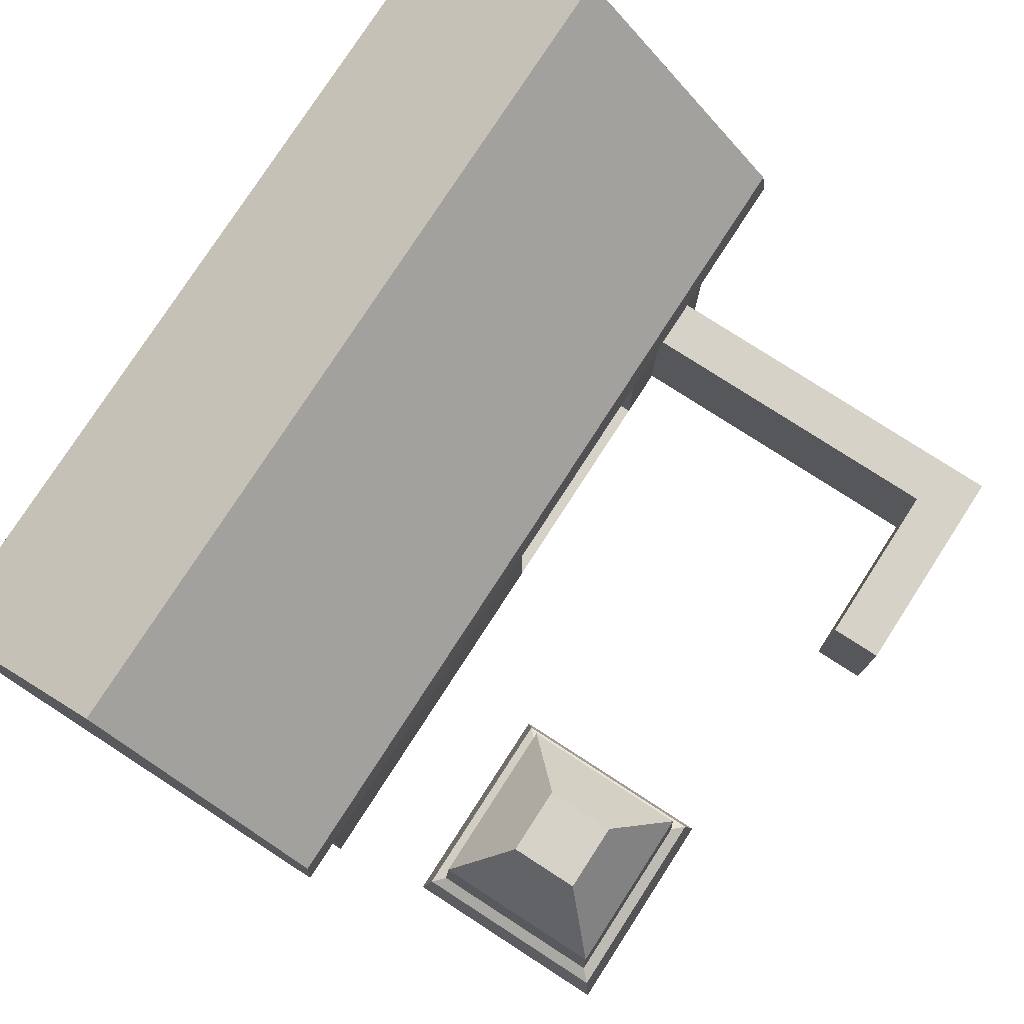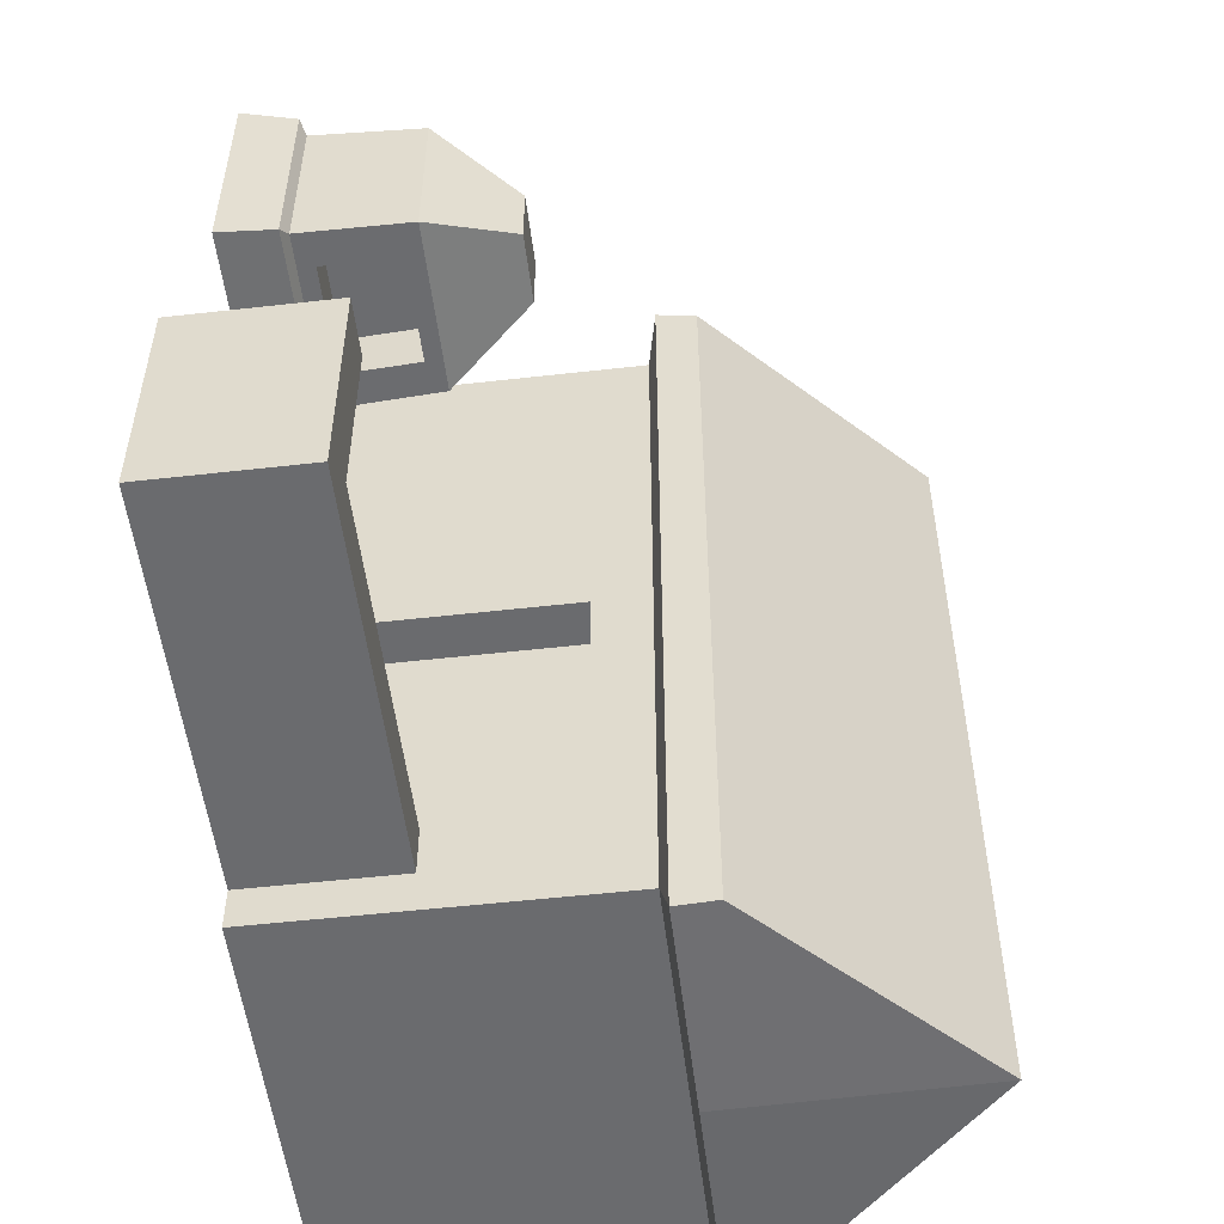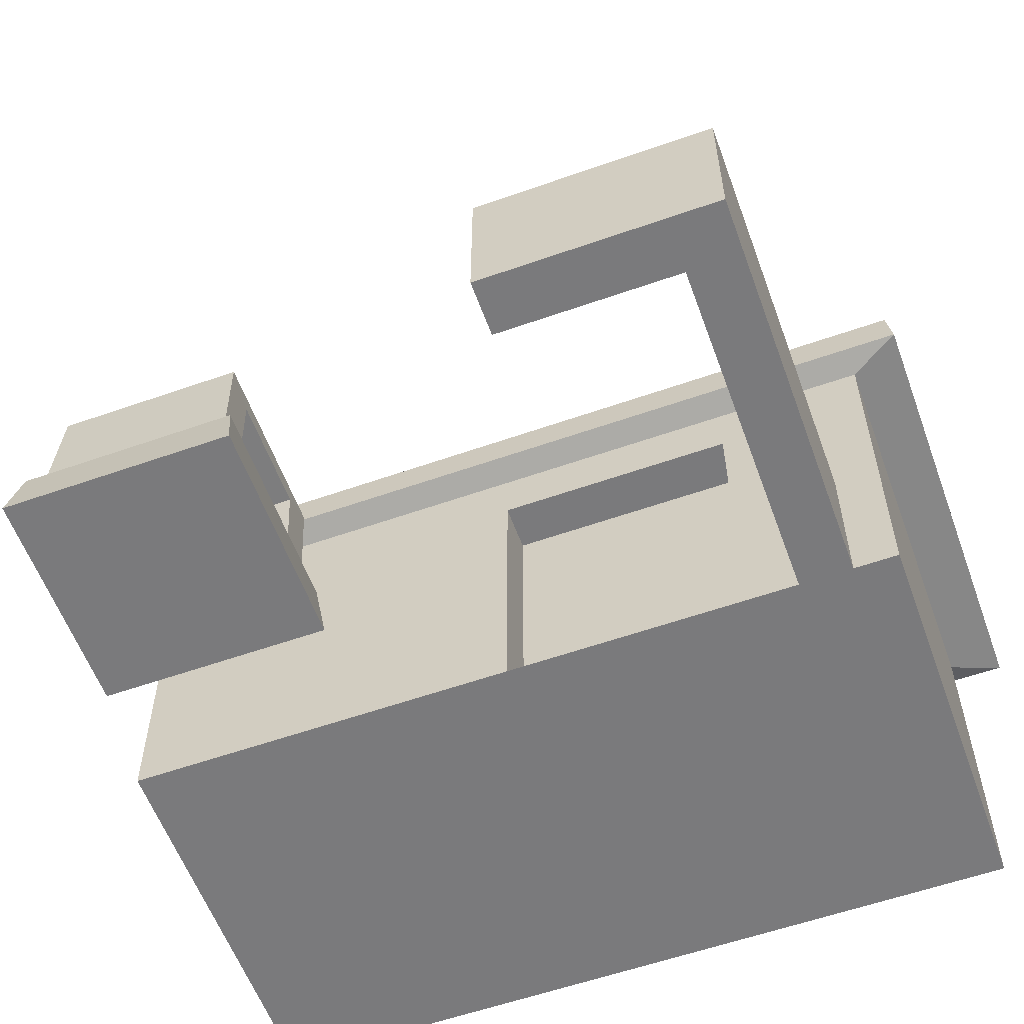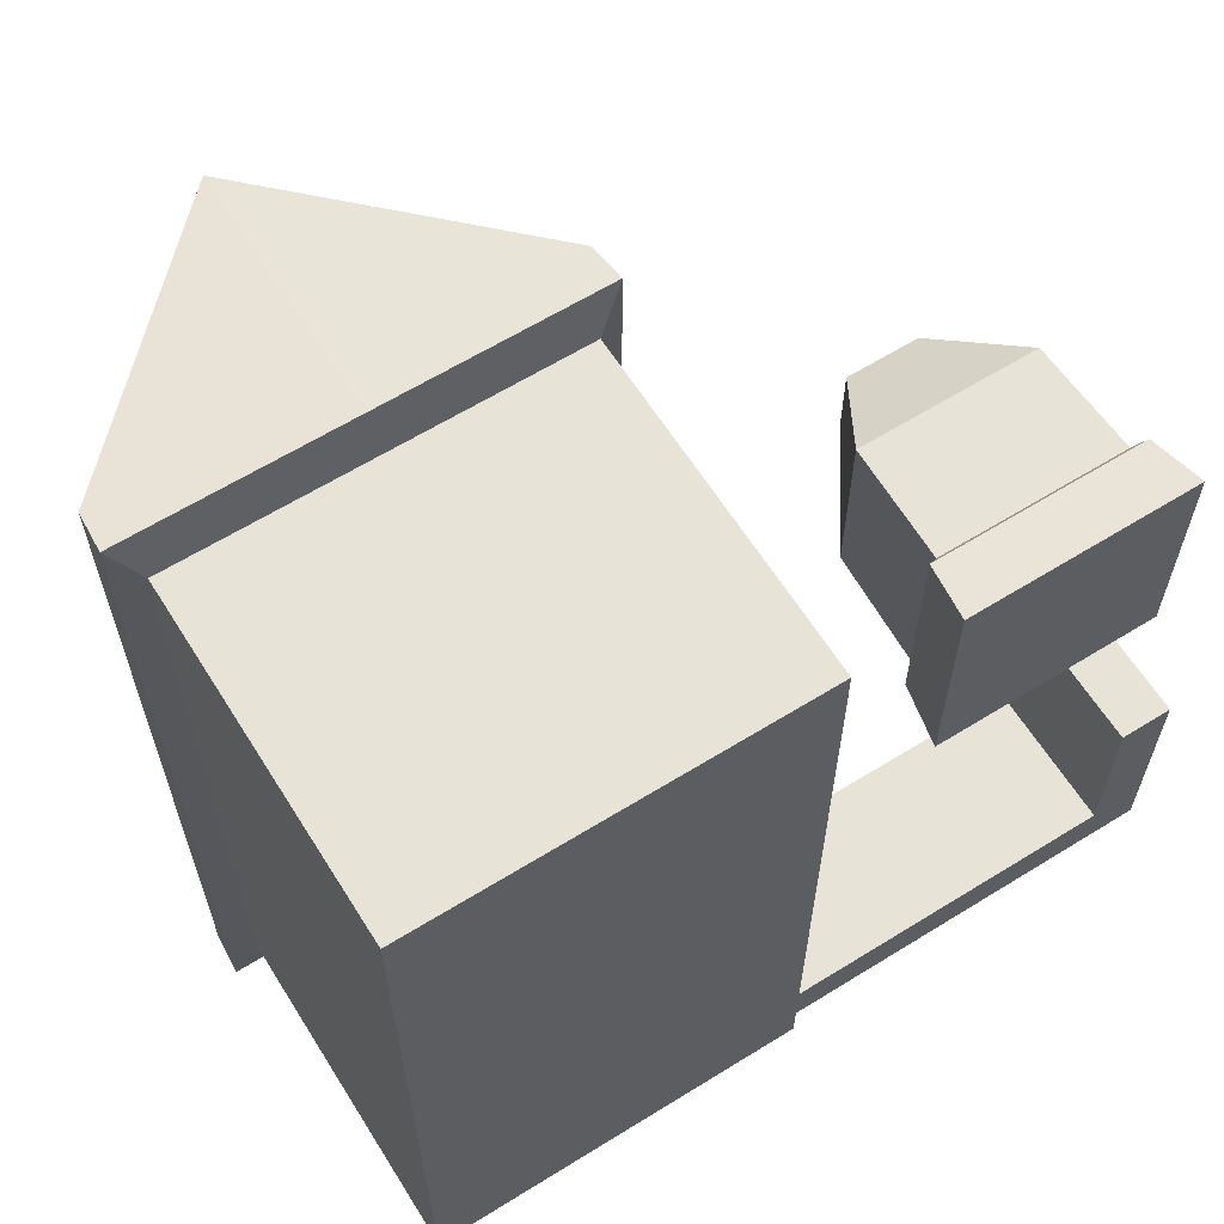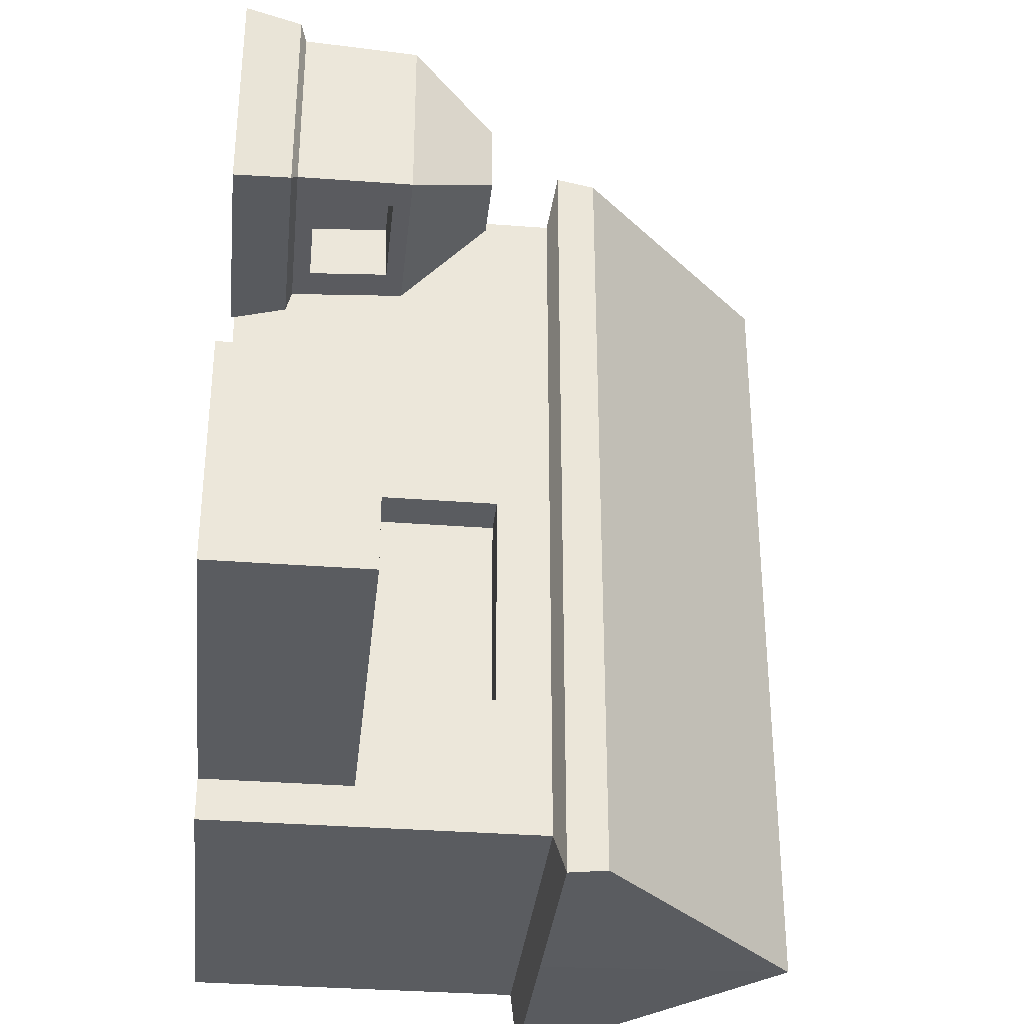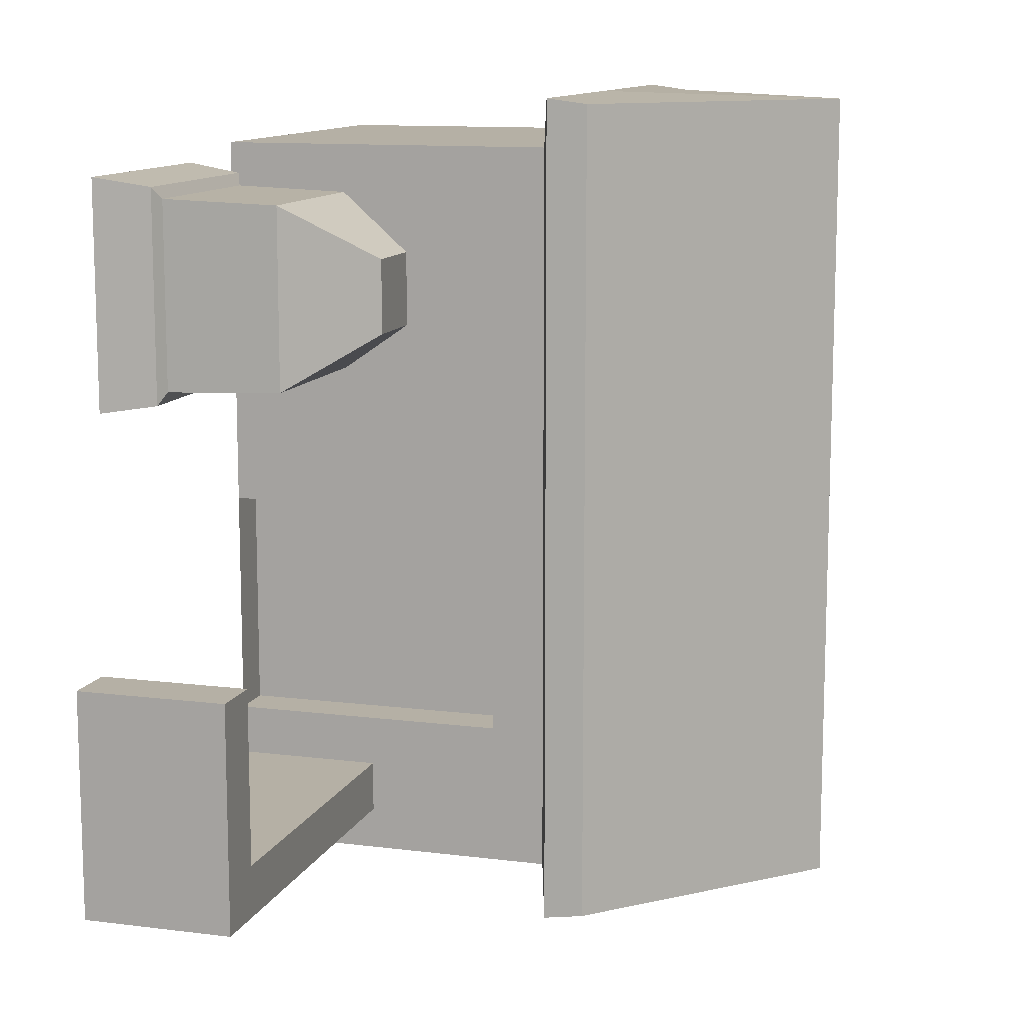
<metadata>
{"format":"obj","ext":"obj","renderer":"f3d","projection":"perspective","resolution":1024,"background":"white","views":[{"elev":77.7,"azim":32.9,"up":"+Y"},{"elev":-53.3,"azim":96.9,"up":"+Z"},{"elev":-58.2,"azim":110.0,"up":"+Y"},{"elev":62.6,"azim":-32.1,"up":"+Z"},{"elev":-33.7,"azim":84.0,"up":"+Z"},{"elev":11.7,"azim":106.9,"up":"+Z"}]}
</metadata>
<code>
o Blacksmith_House_Cube.023
v -0.8316 0 0.8209
v -0.8814 0.848 0.9173
v -0.8316 0 -0.8209
v -0.8814 0.848 -0.9173
v 0.01638 0 0.8209
v 0.06617 0.848 0.9173
v 0.01638 0 -0.8209
v 0.06617 0.848 -0.9173
v -0.8875 0.76 0.929
v -0.8875 0.76 -0.929
v 0.07221 0.76 -0.929
v 0.07221 0.76 0.929
v -0.8316 0.7388 -0.8209
v 0.01638 0.7388 -0.8209
v 0.01638 0.7388 0.8209
v -0.8316 0.7388 0.8209
v -0.4076 0 -0.8209
v -0.4076 1.313 -0.9173
v -0.4076 0 0.8209
v -0.4076 1.313 0.9173
v -0.4076 0.76 0.929
v -0.4076 0.76 -0.929
v -0.4076 0.7388 -0.8209
v -0.4076 0.7388 0.8209
v -0.8316 0 -4.9e-05
v -0.8814 0.848 -5.5e-05
v 0.01638 0 -4.9e-05
v 0.06617 0.848 -5.5e-05
v 0.07221 0.76 -5.6e-05
v -0.8875 0.76 -5.6e-05
v -0.8316 0.7388 -4.9e-05
v 0.01638 0.7388 -4.9e-05
v -0.4076 1.313 -5.5e-05
v -0.4076 0 -4.9e-05
v -0.8814 0.848 -0.5641
v 0.01638 0 -0.5048
v -0.8875 0.76 -0.5713
v -0.8316 0.7388 -0.5048
v -0.8316 0 -0.5048
v 0.06617 0.848 -0.5641
v 0.07221 0.76 -0.5713
v 0.01638 0.7388 -0.5048
v -0.4076 1.313 -0.5641
v -0.4076 0 -0.5048
v -0.8316 0.6193 -0.8209
v 0.01638 0.6193 -0.8209
v 0.01638 0.6193 0.8209
v -0.8316 0.6193 0.8209
v -0.4076 0.6193 0.8209
v -0.4076 0.6193 -0.8209
v 0.01638 0.6193 -4.9e-05
v -0.8316 0.6193 -4.9e-05
v 0.01638 0.6193 -0.5048
v -0.8316 0.6193 -0.5048
v -0.08358 0.6193 -4.9e-05
v -0.08358 0 -4.9e-05
v -0.08358 0 -0.5048
v -0.08358 0.6193 -0.5048
f 37 35 4 10
f 22 18 8 11
f 29 28 6 12
f 21 20 2 9
f 34 27 5 19
f 33 26 2 20
f 24 21 9 16
f 32 29 12 15
f 23 22 11 14
f 38 37 10 13
f 54 38 13 45
f 50 23 14 46
f 51 32 15 47
f 49 24 16 48
f 47 15 24 49
f 45 13 23 50
f 13 10 22 23
f 15 12 21 24
f 28 33 20 6
f 25 34 19 1
f 12 6 20 21
f 10 4 18 22
f 39 44 34 25
f 40 43 33 28
f 53 42 32 51
f 48 16 31 52
f 16 9 30 31
f 42 41 29 32
f 43 35 26 33
f 44 36 27 34
f 41 40 28 29
f 9 2 26 30
f 11 8 40 41
f 17 7 36 44
f 18 4 35 43
f 14 11 41 42
f 46 14 42 53
f 8 18 43 40
f 3 17 44 39
f 52 31 38 54
f 31 30 37 38
f 30 26 35 37
f 25 52 54 39
f 7 46 53 36
f 1 48 52 25
f 53 51 55 58
f 3 45 50 17
f 5 47 49 19
f 19 49 48 1
f 27 51 47 5
f 17 50 46 7
f 39 54 45 3
f 57 58 55 56
f 51 27 56 55
f 36 53 58 57
f 27 36 57 56
o Wall_Cube.024
v -0.003119 0 -0.7273
v -0.003119 0.325 -0.7273
v 0.8618 0 -0.7273
v 0.8618 0.325 -0.7273
v -0.003119 0 -0.6154
v -0.003119 0.325 -0.6154
v 0.8618 0 -0.6154
v 0.8618 0.325 -0.6154
v 0.7467 0 -0.7273
v 0.7467 0.325 -0.7273
v 0.7467 0 -0.6154
v 0.7467 0.325 -0.6154
v 0.8618 0.325 -0.2369
v 0.8618 0 -0.2369
v 0.7467 0 -0.2369
v 0.7467 0.325 -0.2369
f 67 68 62 61
f 61 62 66 65
f 69 70 64 63
f 63 64 60 59
f 67 69 63 59
f 70 68 60 64
f 66 62 68 70
f 61 65 69 67
f 69 65 72 73
f 59 60 68 67
f 72 71 74 73
f 70 69 73 74
f 65 66 71 72
f 66 70 74 71
o Forge_Cube.025
v 0.2369 -0 0.7881
v 0.2887 0.3753 0.7363
v 0.2369 -0 0.3091
v 0.3609 0.3381 0.3599
v 0.7159 -0 0.7881
v 0.664 0.3753 0.7363
v 0.7159 -0 0.3091
v 0.5918 0.3381 0.3599
v 0.4004 0.5537 0.6246
v 0.4004 0.5537 0.4727
v 0.5523 0.5537 0.4727
v 0.5523 0.5537 0.6246
v 0.2805 0.1329 0.7445
v 0.3565 0.1701 0.3538
v 0.5963 0.1701 0.3538
v 0.6723 0.1329 0.7445
v 0.2554 0.1202 0.3276
v 0.6974 0.1202 0.3276
v 0.6974 0.1202 0.7696
v 0.2554 0.1202 0.7696
v 0.2887 0.3753 0.361
v 0.664 0.3753 0.361
v 0.2805 0.1329 0.3528
v 0.6723 0.1329 0.3528
v 0.3609 0.3334 0.4873
v 0.5918 0.3334 0.4873
v 0.3565 0.1655 0.4812
v 0.5963 0.1655 0.4812
f 87 76 95 97
f 89 88 101 102
f 98 96 80 90
f 90 80 76 87
f 77 81 79 75
f 80 96 85 86
f 85 84 83 86
f 95 76 83 84
f 76 80 86 83
f 96 95 84 85
f 93 90 87 94
f 92 98 90 93
f 91 97 98 92
f 94 87 97 91
f 75 94 91 77
f 77 91 92 81
f 81 92 93 79
f 79 93 94 75
f 82 78 95 96
f 78 88 97 95
f 89 82 96 98
f 88 89 98 97
f 101 99 100 102
f 88 78 99 101
f 82 89 102 100
f 78 82 100 99

</code>
